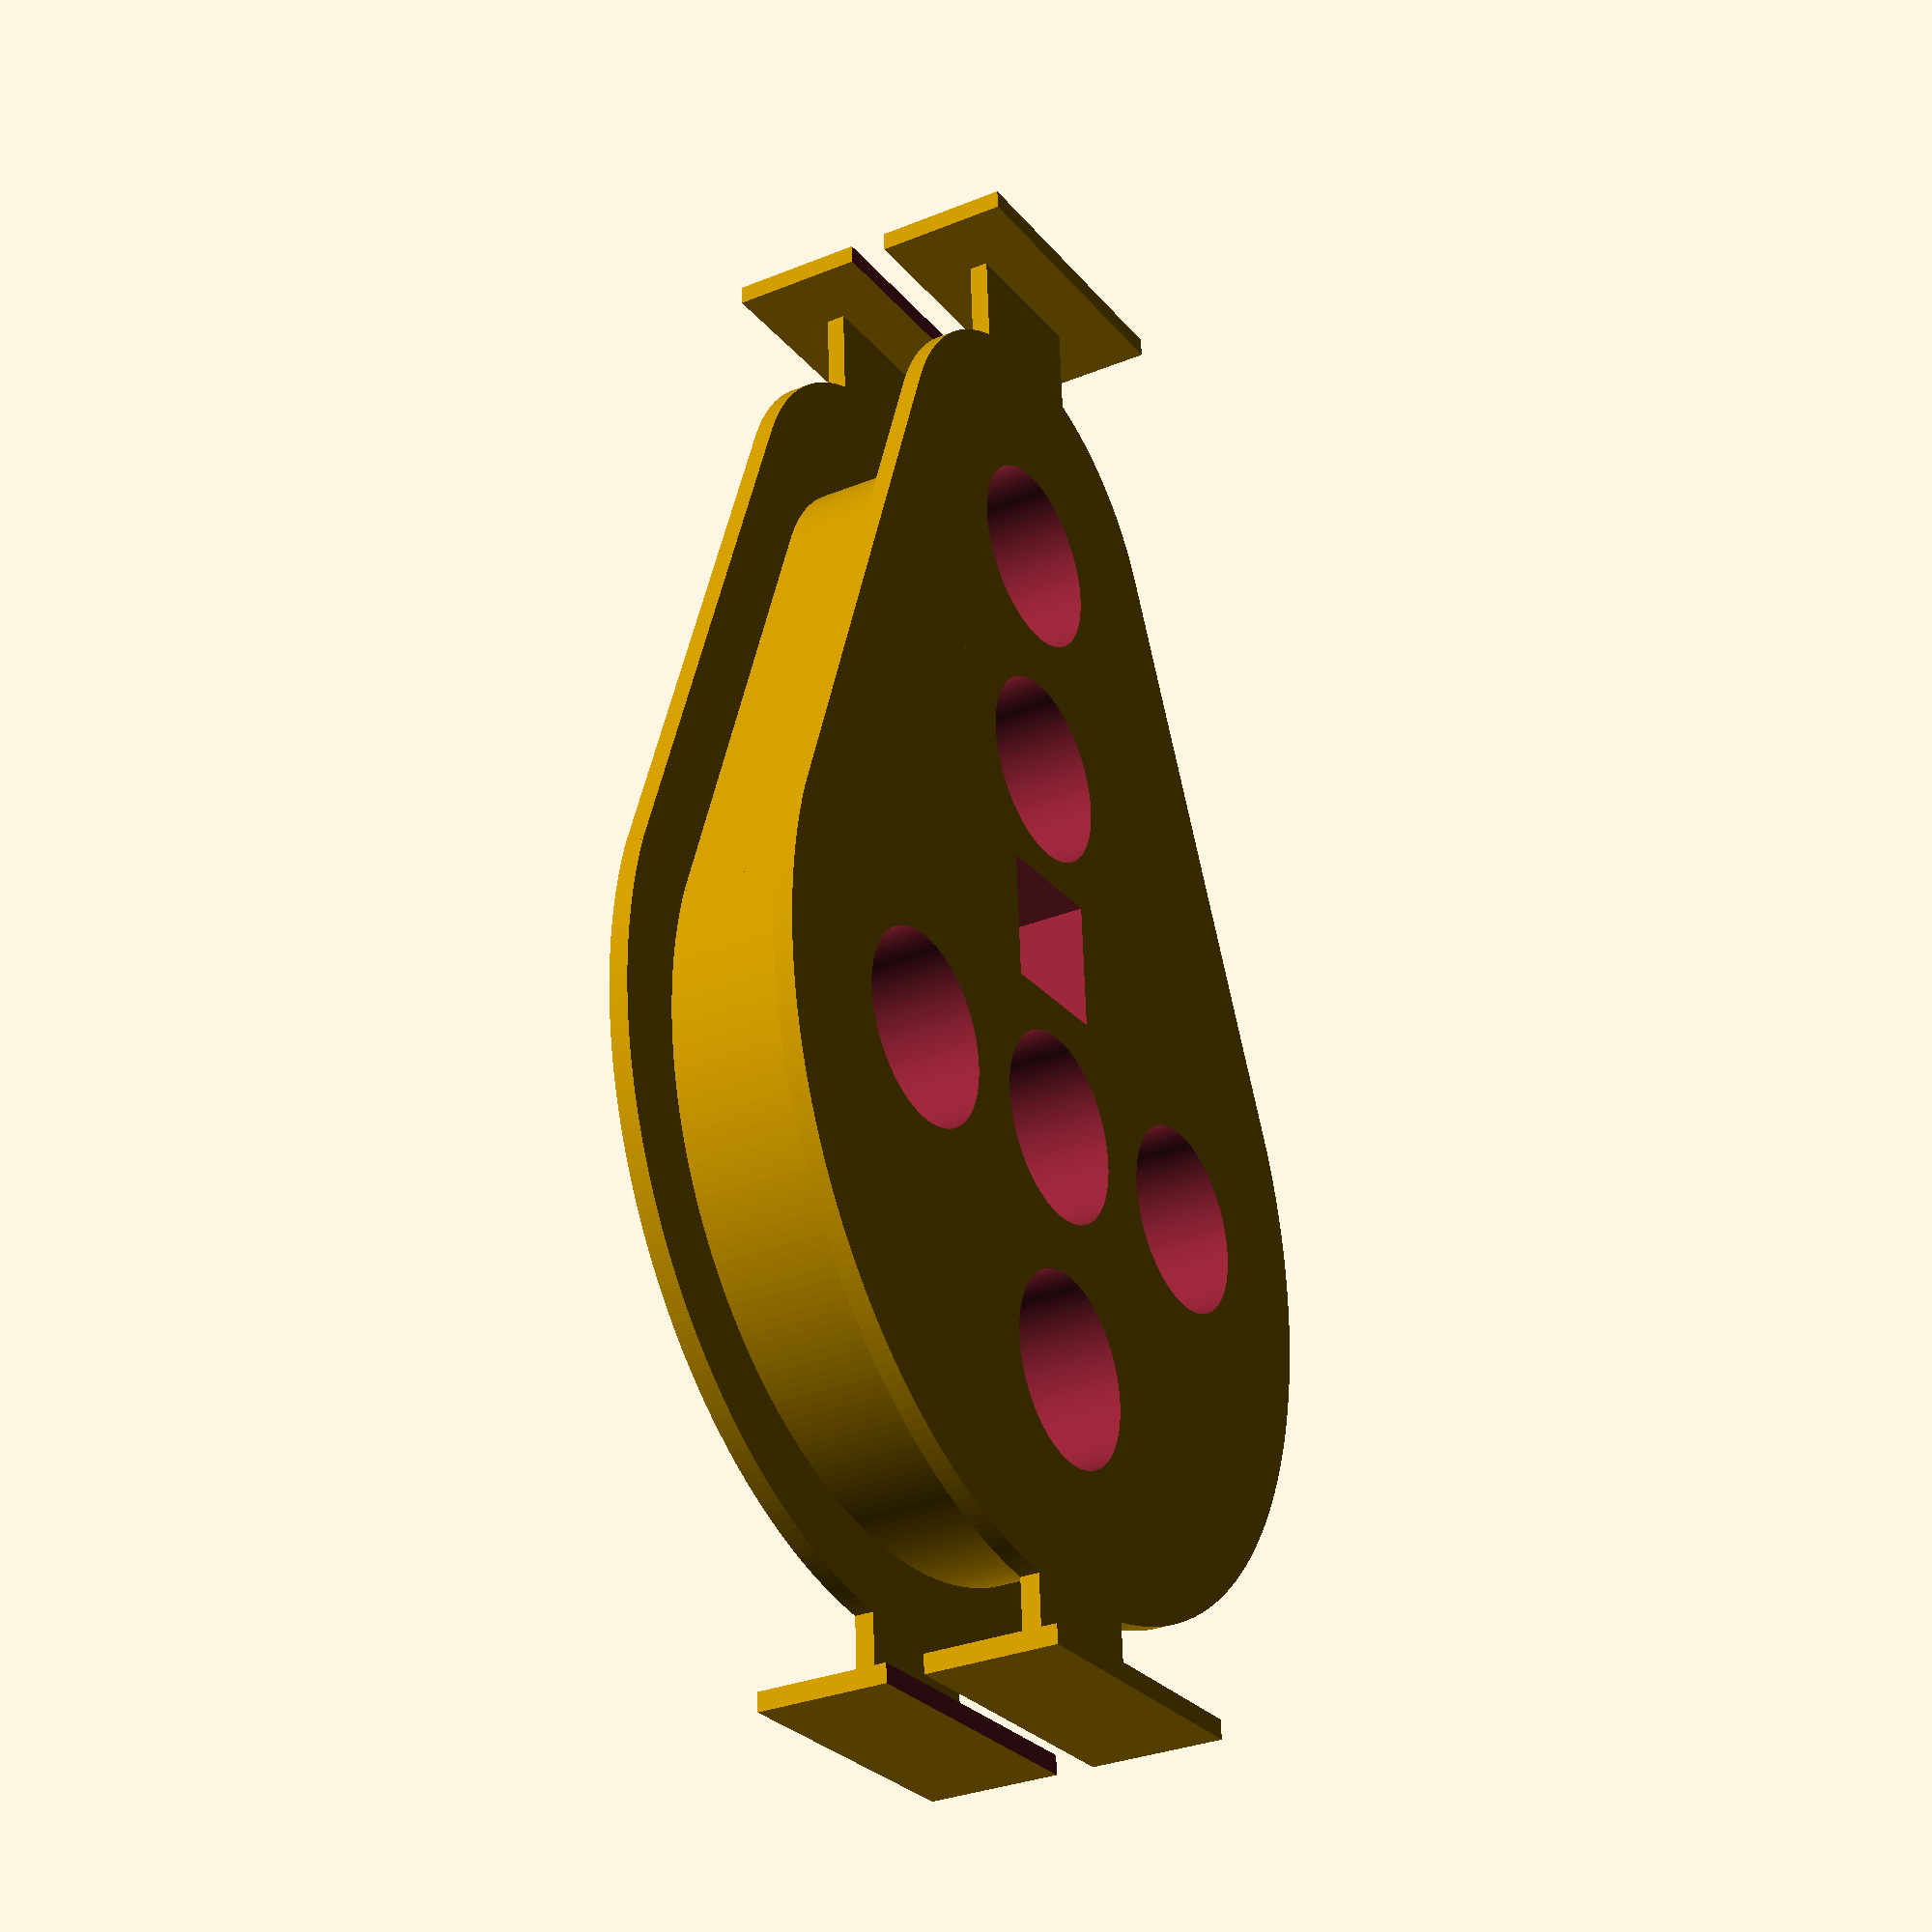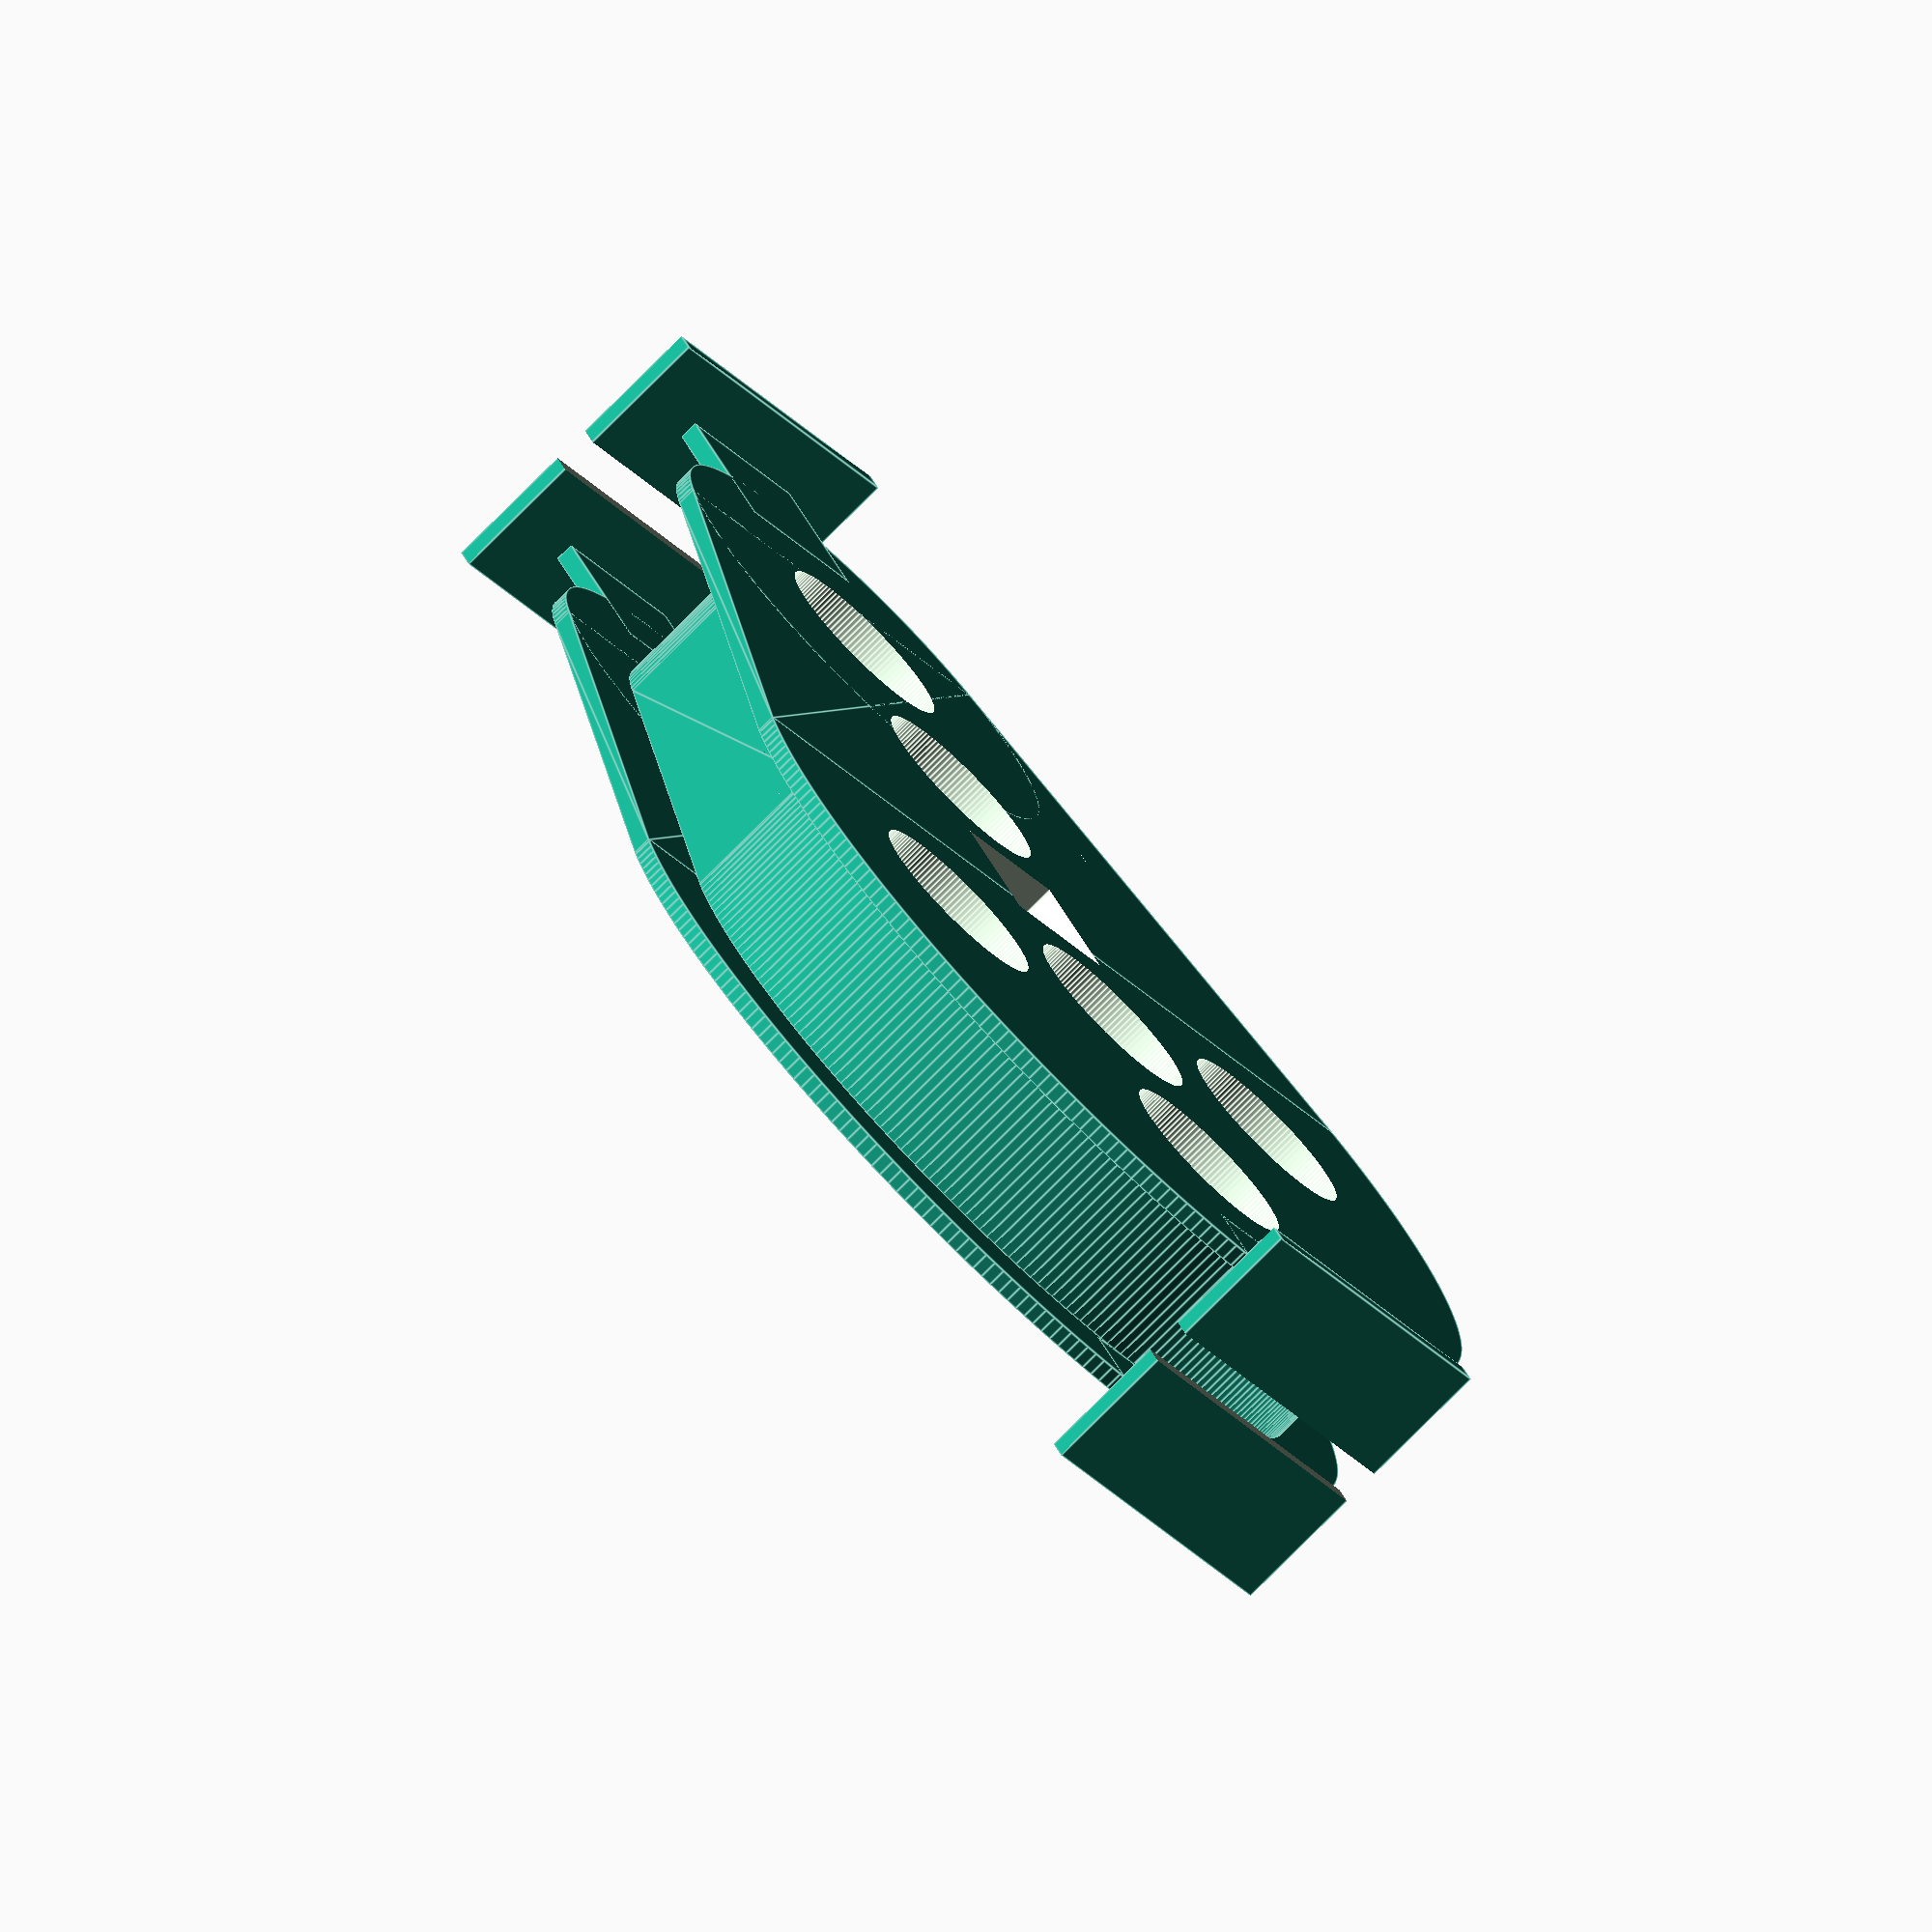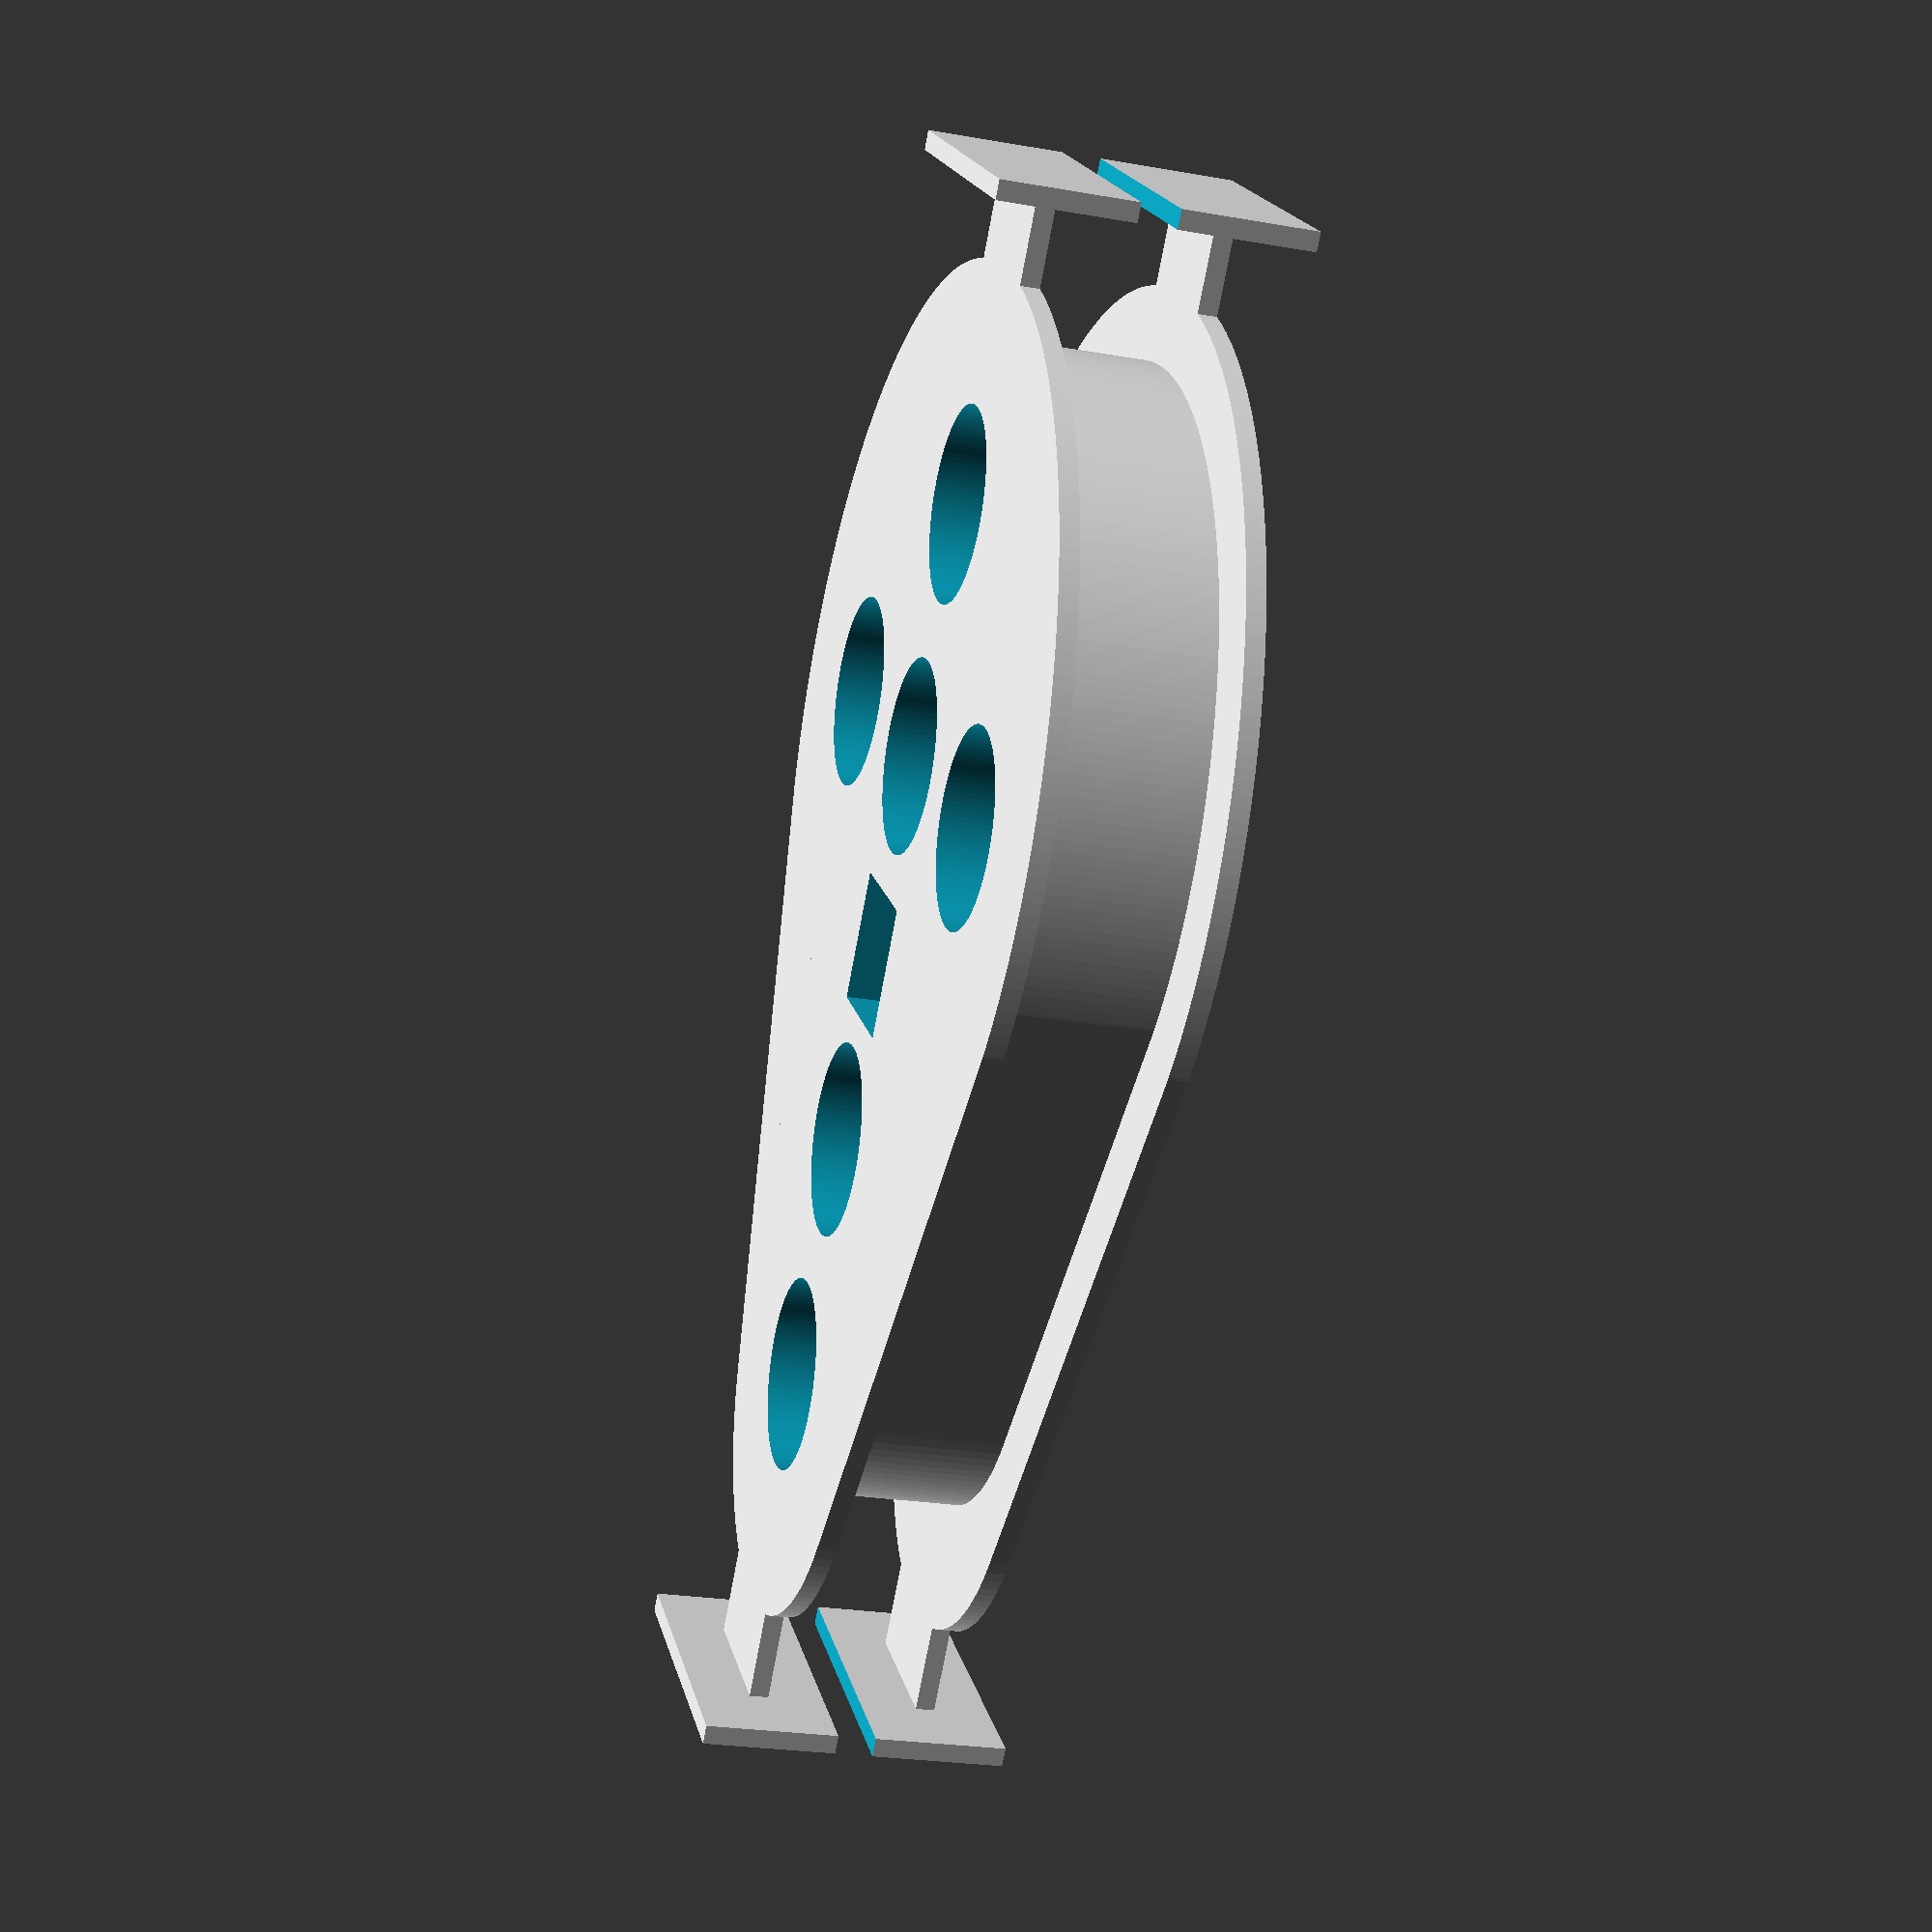
<openscad>
length = 30;
height = 1;
radiusL = 25;
offsetL = 8;
widthL = sqrt(pow(radiusL,2)-pow(offsetL,2));
radiusS = radiusL/2;
offsetS = 4.5;
widthS = sqrt(pow(radiusS, 2)-pow(offsetS,2));
standL = 8;
standT = 1;
size = radiusL+offsetL+length+radiusS-offsetS+standL+2*standT;
scale = size/12;

module form() {
    union() {
        difference() {
            cylinder($fn=256, h=height, r=radiusL);
            translate([radiusL+offsetL, 0, 0])
                cube(size = [2*radiusL, 2*radiusL, 4], center=true);
        }

        points = [
        [      0,  -widthL,       0 ],  //0
        [ length,  -widthS,       0 ],  //1
        [ length,   widthS,       0 ],  //2
        [      0,   widthL,       0 ],  //3
        [      0,  -widthL,  height ],  //4
        [ length,  -widthS,  height ],  //5
        [ length,   widthS,  height ],  //6
        [      0,   widthL,  height ]]; //7
  
        faces = [
        [0,1,2,3],  // bottom
        [4,5,1,0],  // front
        [7,6,5,4],  // top
        [5,6,2,1],  // right
        [6,7,3,2],  // back
        [7,4,0,3]]; // left

        translate([offsetL, 0, 0])  
            polyhedron(points, faces);

        translate([length+offsetL-offsetS, 0, 0]) {
            difference() {
                cylinder($fn=128, h=height, r=radiusS);
                translate([-(radiusS-offsetS), 0, 1])
                    cube(size = [2*radiusS, 2*radiusS, 4], center=true);
            }
        }
    }
}

union() {
    difference() {
        union() {
            form();
            translate([0, 0, 1]) scale(v = [.85, .85, 8]) form();
            translate([0, 0, 9]) form();
        }
        translate([(offsetL+length+radiusS-offsetS)/2-radiusL/2, 0, 0])
            cube(size = [scale, scale, 32], center=true);
        translate([0, 13, 0])
            cylinder($fn=128, h=32, r=5, center=true);
        translate([0, -13, 0])
            cylinder($fn=128, h=32, r=5, center=true);
        translate([-13, 0, 0])
            cylinder($fn=128, h=32, r=5, center=true);
        cylinder($fn=128, h=32, r=5, center=true);
        translate([offsetL+length-offsetS, 0, 0])
            cylinder($fn=128, h=32, r=5, center=true);
        translate([offsetL+length-offsetS-13, 0, 0])
            cylinder($fn=128, h=32, r=5, center=true);
    }

    translate([offsetL+length+radiusS-offsetS, 0, height/2])
        cube(size = [standL, standL, height], center=true);
    translate([offsetL+length+radiusS-offsetS, 0, 9+height/2])
        cube(size = [standL, standL, height], center=true);
    difference() {
        translate([offsetL+length+radiusS-offsetS+standL/2+standT/2, 0, 5])
            cube(size = [standT, 2*standL, 2*standL], center=true);
        translate([offsetL+length+radiusS-offsetS+standL/2+standT/2, 0, 5])
            cube(size = [3*standT, 4*standL, 2], center=true);
    }
    
    translate([-radiusL, 0, height/2])
        cube(size = [standL, standL, height], center=true);
    translate([-radiusL, 0, 9+height/2])
        cube(size = [standL, standL, height], center=true);
    difference() {
        translate([-(radiusL+standL/2+standT/2), 0, 5])
            cube(size = [standT, 2*standL, 2*standL], center=true);
        translate([-(radiusL+standL/2+standT/2), 0, 5])
            cube(size = [3*standT, 4*standL, 2], center=true);
    }
}
</openscad>
<views>
elev=31.0 azim=266.5 roll=300.2 proj=p view=solid
elev=255.9 azim=58.0 roll=224.6 proj=o view=edges
elev=203.9 azim=310.8 roll=106.5 proj=p view=wireframe
</views>
